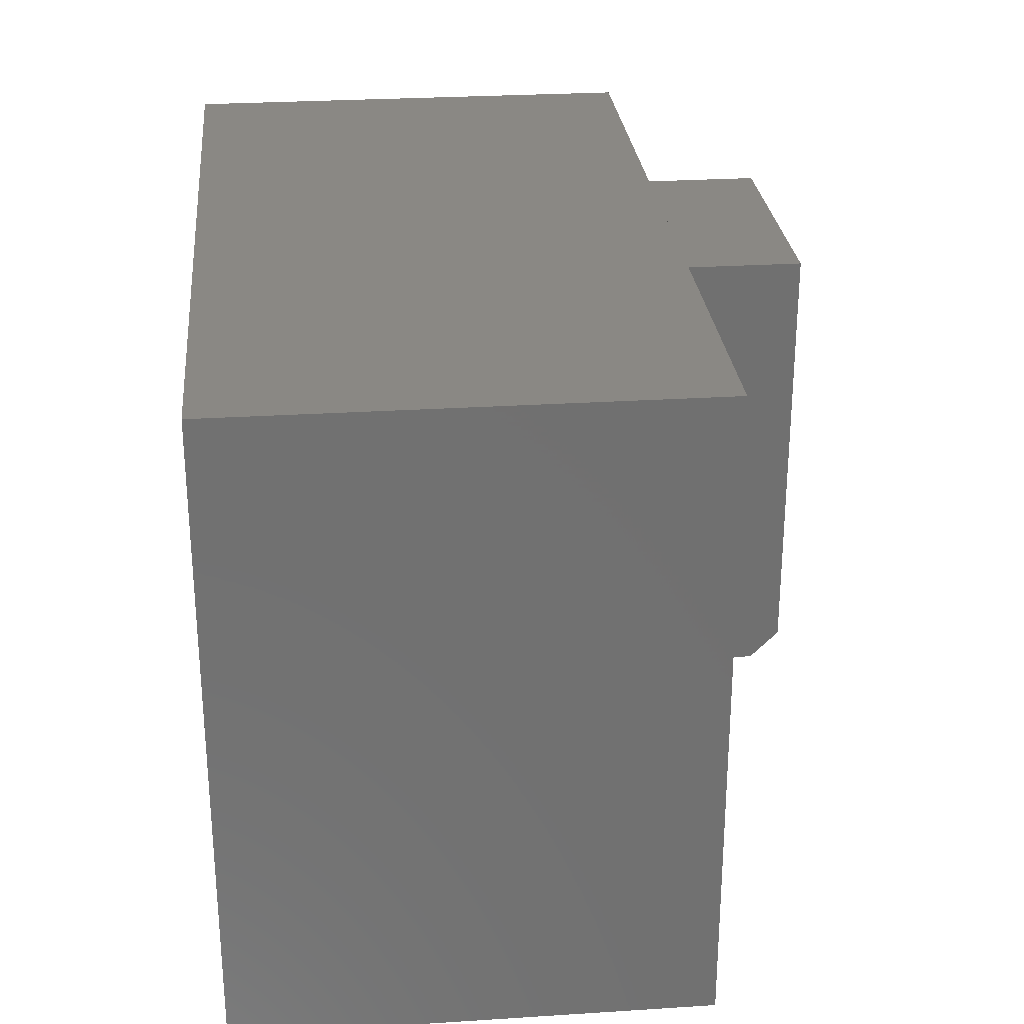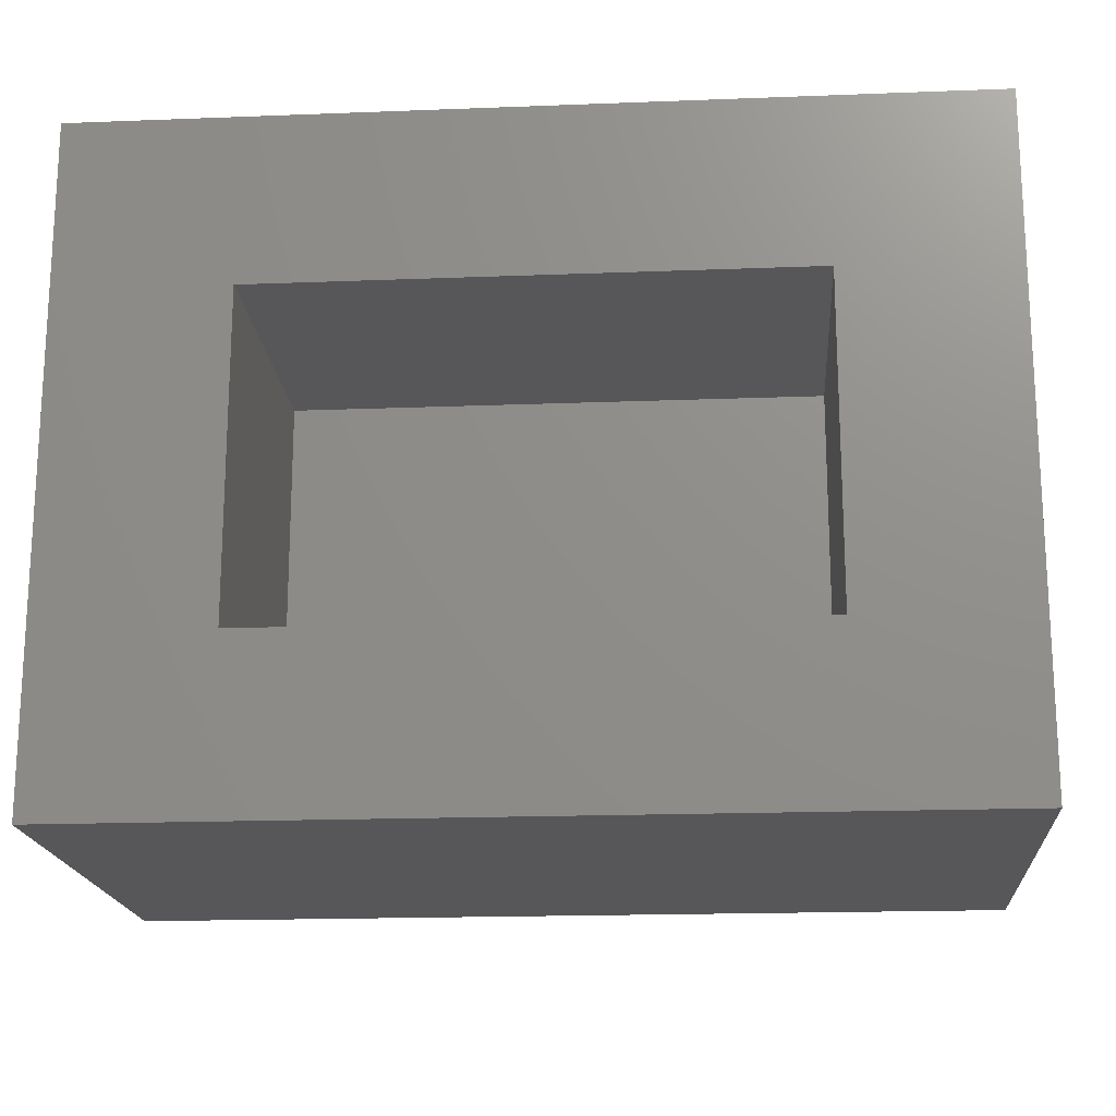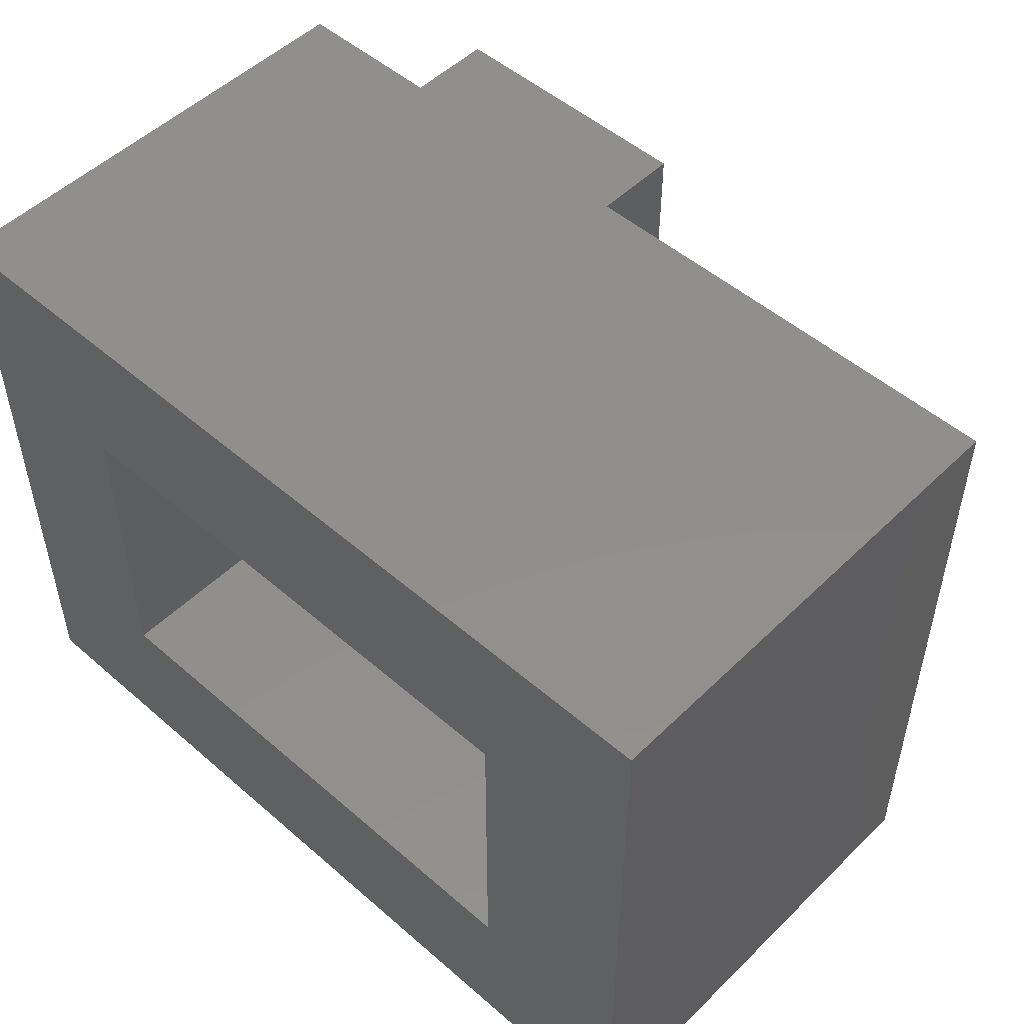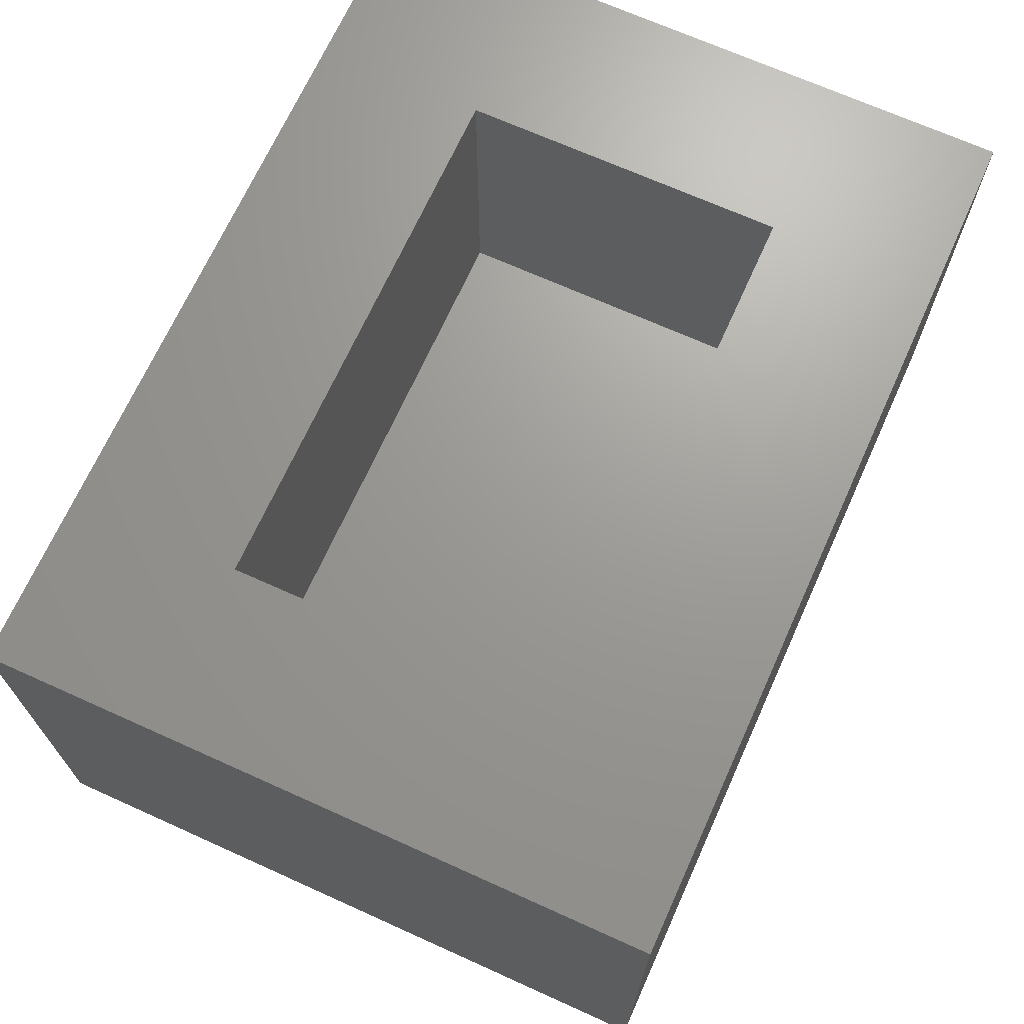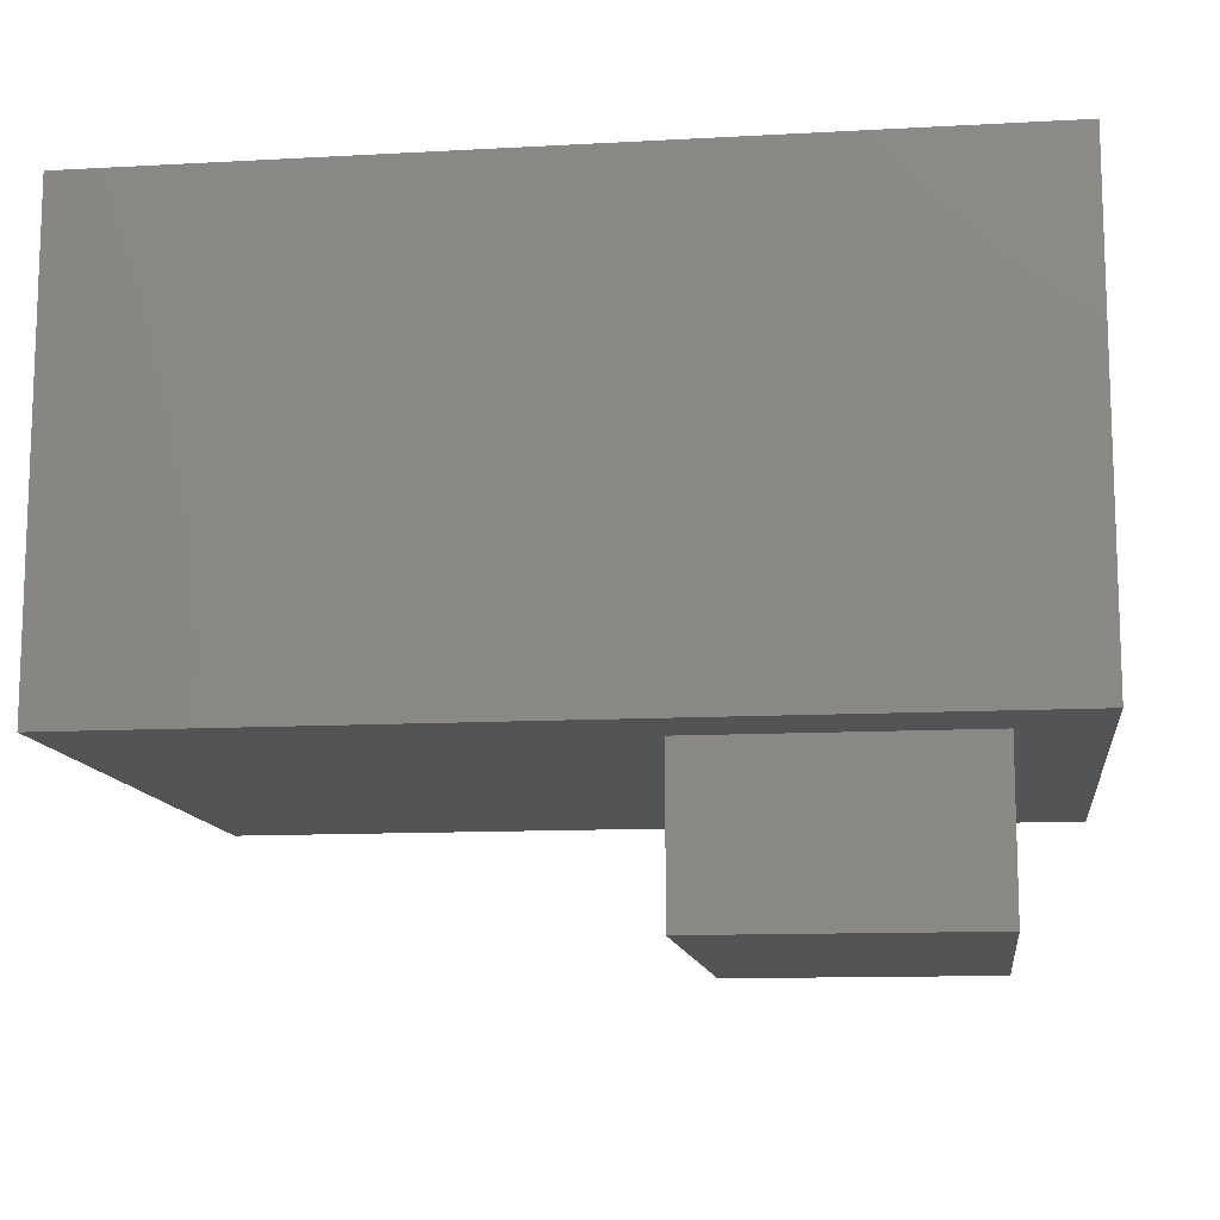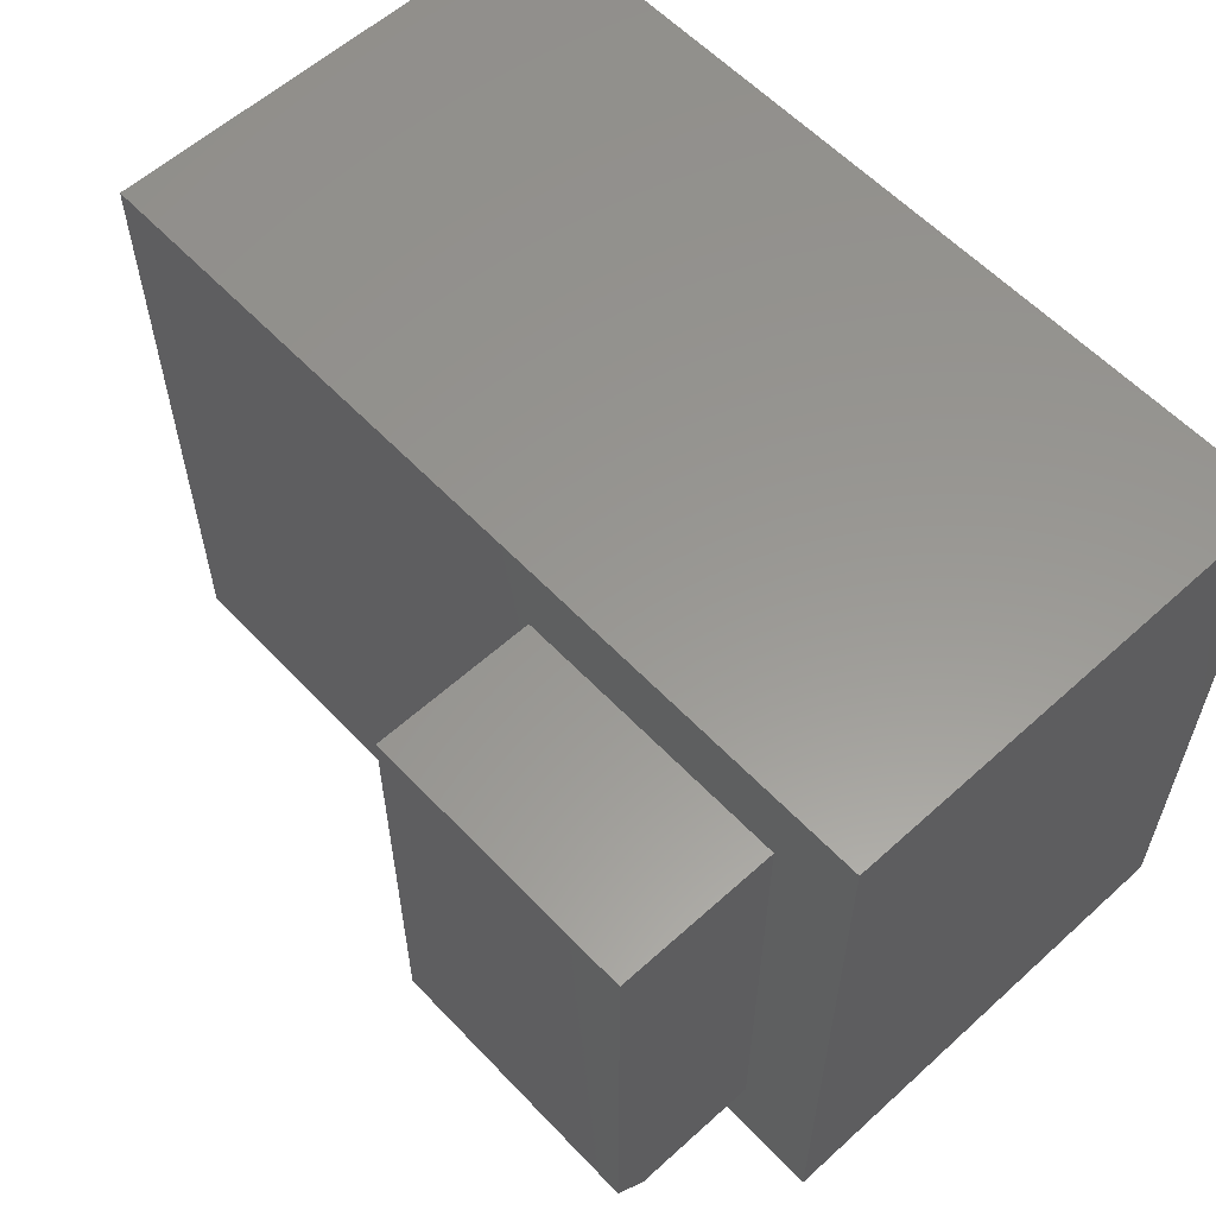
<metadata>
{"format":"stl","ext":"stl","renderer":"f3d","projection":"perspective","resolution":1024,"background":"white","views":[{"elev":27.5,"azim":-95.6,"up":"+Z"},{"elev":-18.1,"azim":-175.7,"up":"+Z"},{"elev":50.8,"azim":-136.6,"up":"+Z"},{"elev":69.2,"azim":114.3,"up":"+Y"},{"elev":-12.1,"azim":7.4,"up":"+Y"},{"elev":58.7,"azim":47.0,"up":"+Z"}]}
</metadata>
<code>
# stl→obj: 26 verts, 48 faces
v 0.1797 -0.5156 -0.2188
v 0.4639 -0.5156 -0.2188
v 0.1797 -0.5156 0.25
v 0.4639 -0.5156 0.25
v 0.1797 -0.3516 0.25
v 0.1797 -0.3516 -0.25
v 0.1797 -0.4844 -0.25
v 0.4639 -0.3516 0.25
v 0.4639 -0.3516 -0.25
v 0.4639 -0.4844 -0.25
v -0.3438 -0.3516 0.3359
v -0.3438 -0.3516 -0.3359
v 0.5469 -0.3516 0.3359
v 0.5469 -0.3516 -0.3359
v -0.3438 0.1354 0.3359
v -0.1719 0.1354 0.1641
v -0.3438 0.1354 -0.3359
v -0.1719 0.1354 -0.1641
v 0.5469 0.1354 -0.3359
v 0.375 0.1354 -0.1641
v 0.5469 0.1354 0.3359
v 0.375 0.1354 0.1641
v 0.375 -0.1797 -0.1641
v 0.375 -0.1797 0.1641
v -0.1719 -0.1797 -0.1641
v -0.1719 -0.1797 0.1641
f 1 2 3
f 3 2 4
f 3 5 1
f 1 5 6
f 1 6 7
f 8 4 9
f 9 4 2
f 9 2 10
f 7 6 10
f 10 6 9
f 1 7 2
f 2 7 10
f 4 8 3
f 3 8 5
f 11 12 6
f 11 6 5
f 11 5 8
f 11 8 13
f 13 8 14
f 14 8 9
f 14 9 12
f 12 9 6
f 15 16 17
f 17 16 18
f 17 18 19
f 19 18 20
f 19 20 21
f 21 20 22
f 21 22 15
f 15 22 16
f 23 24 20
f 20 24 22
f 18 16 25
f 25 16 26
f 18 25 20
f 20 25 23
f 16 22 26
f 26 22 24
f 14 19 13
f 13 19 21
f 17 12 15
f 15 12 11
f 17 19 12
f 12 19 14
f 15 11 21
f 21 11 13
f 26 24 25
f 25 24 23

</code>
